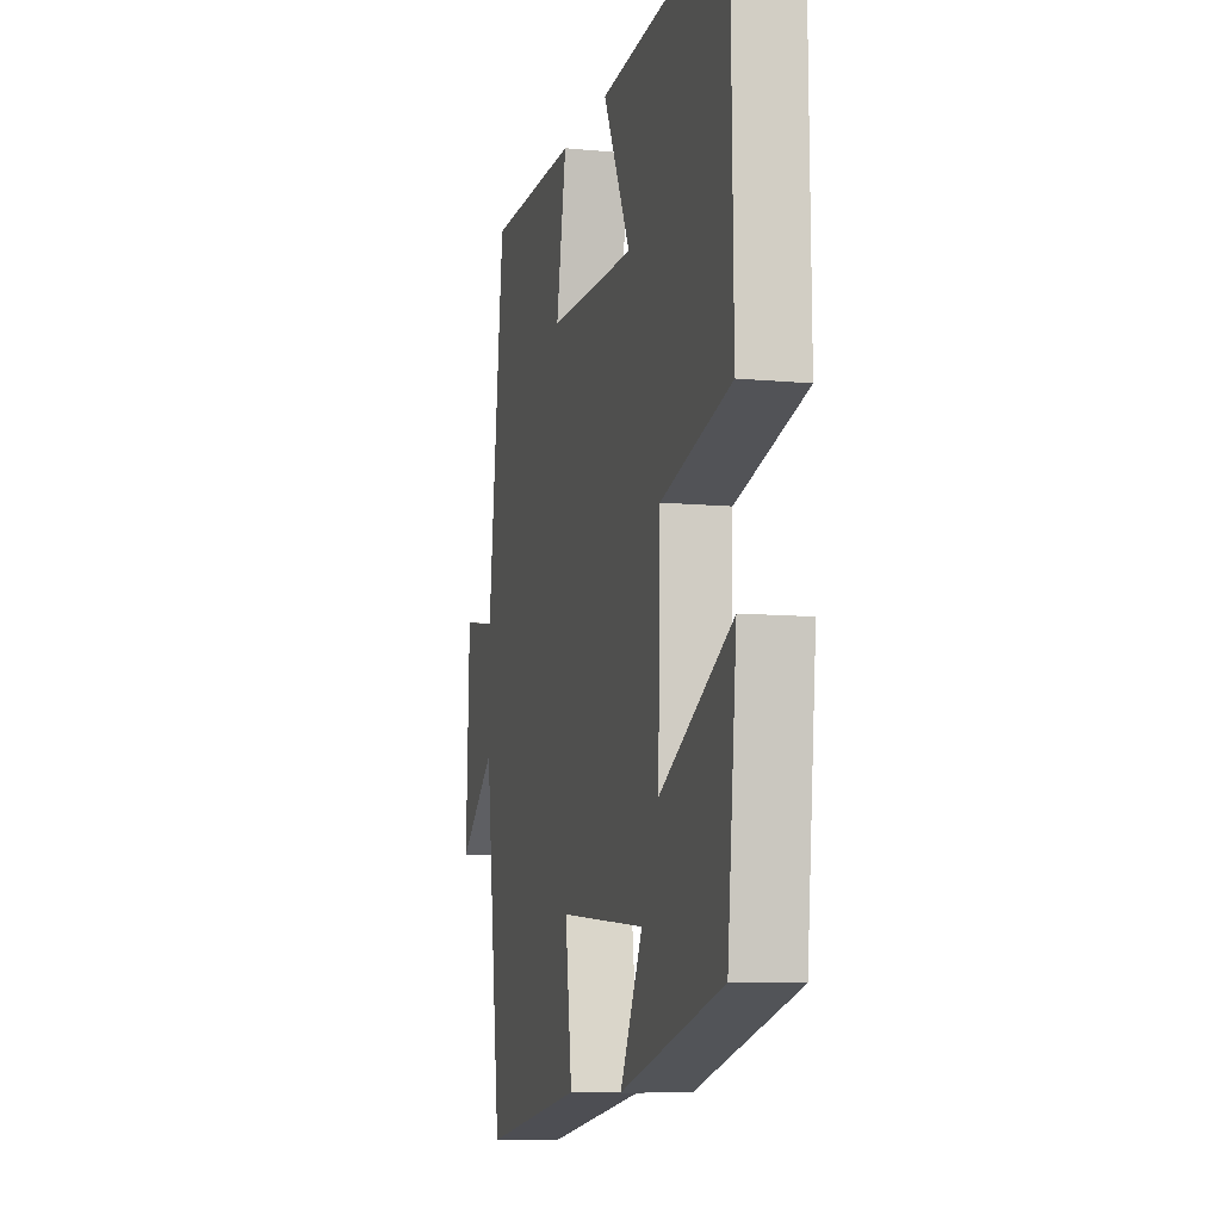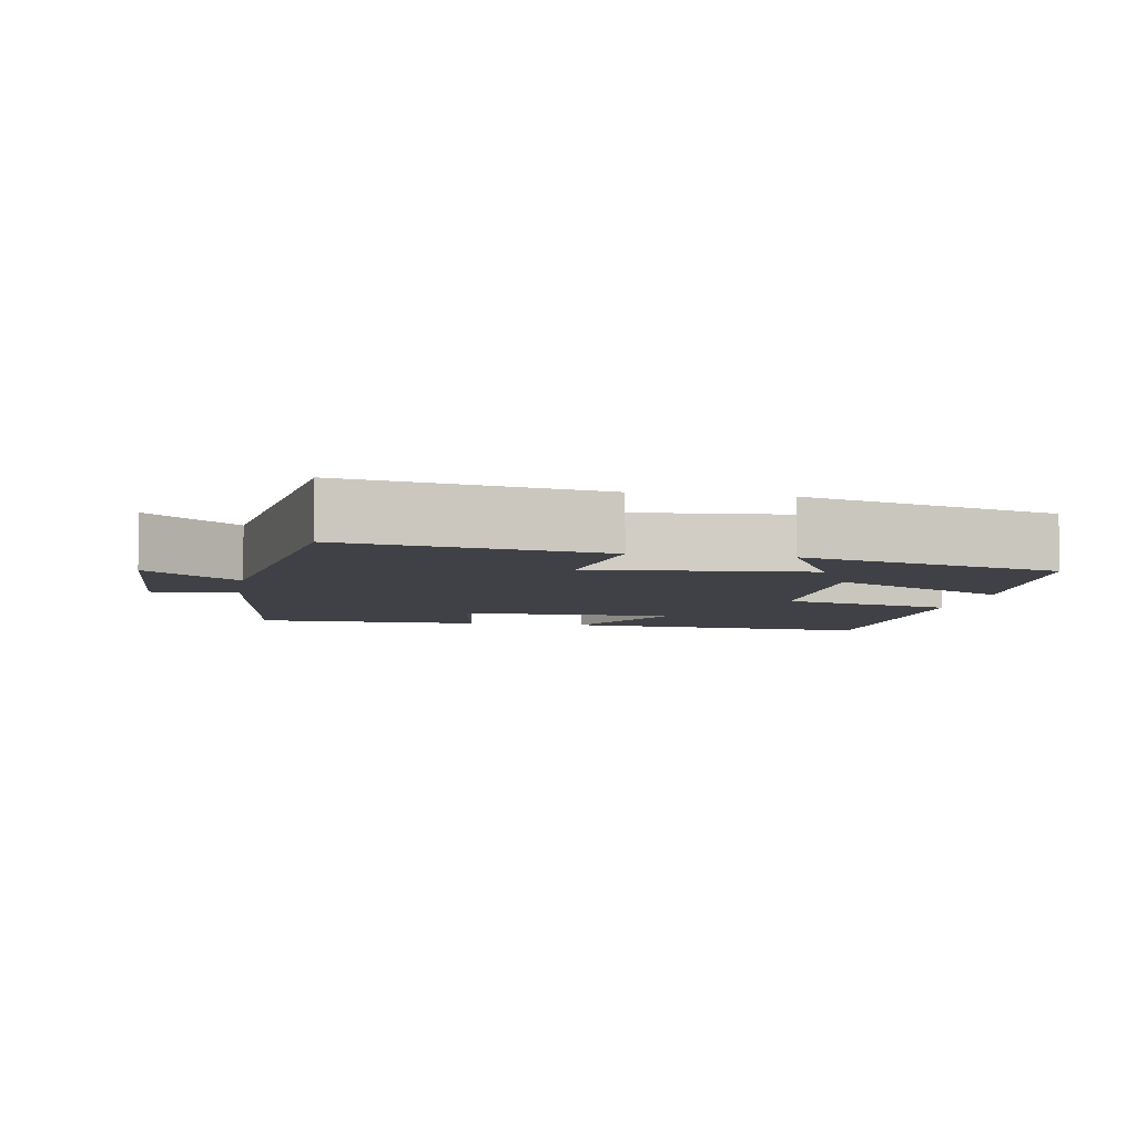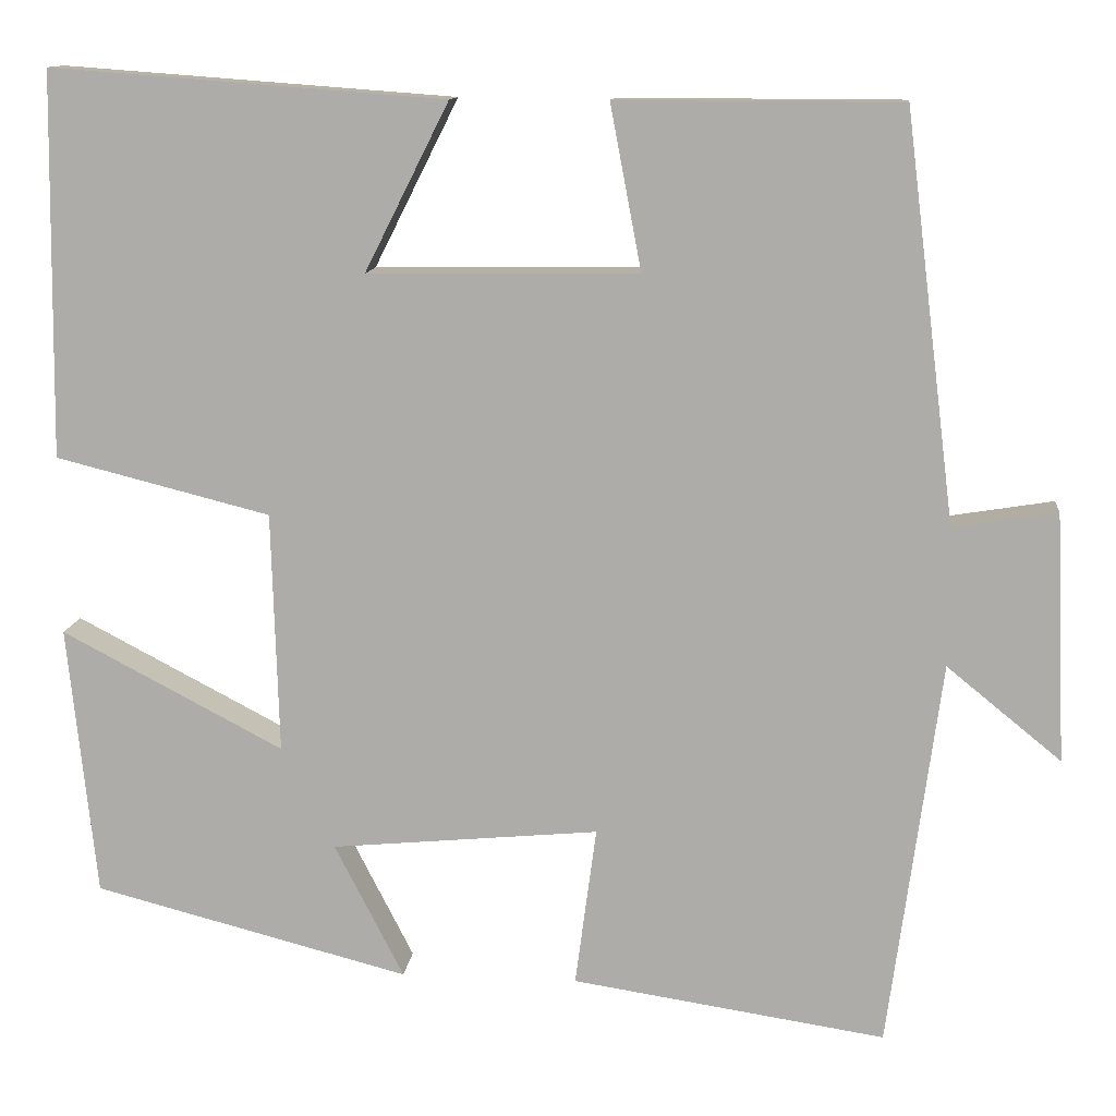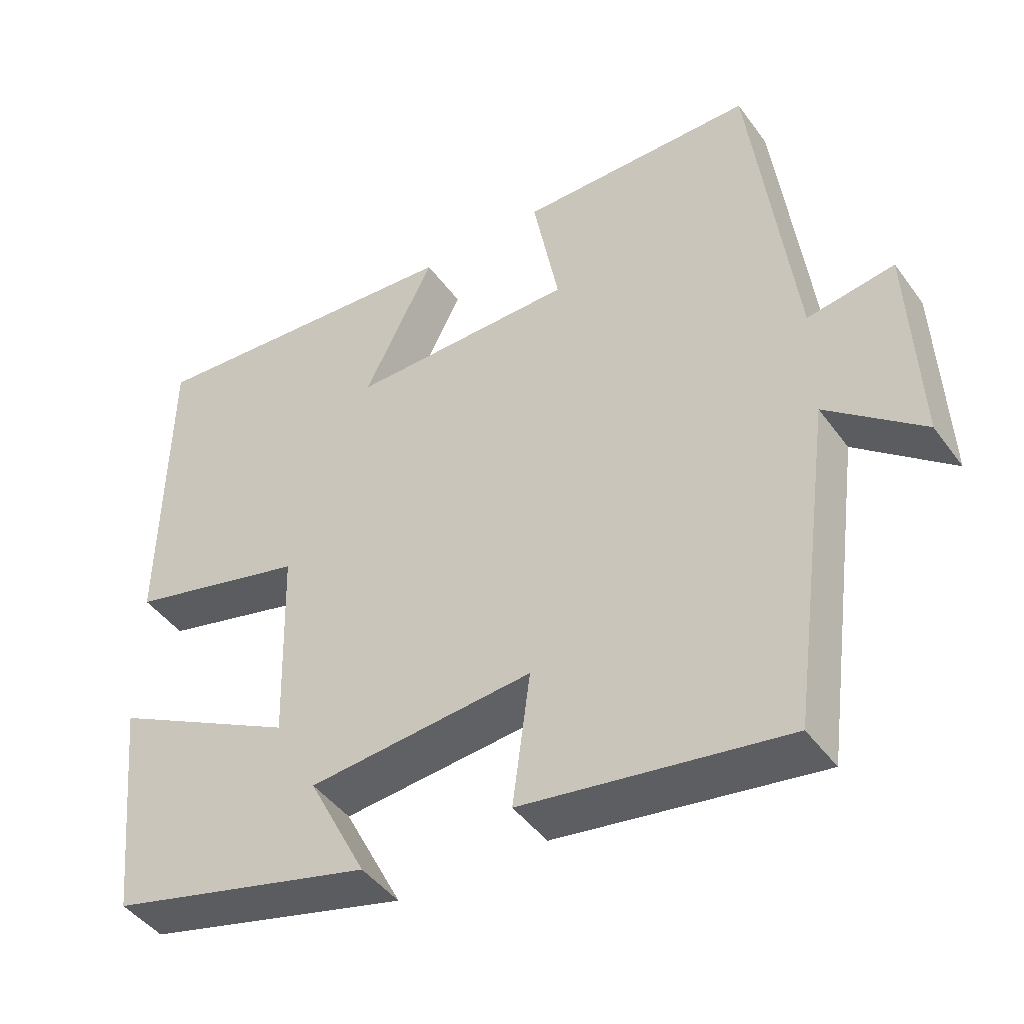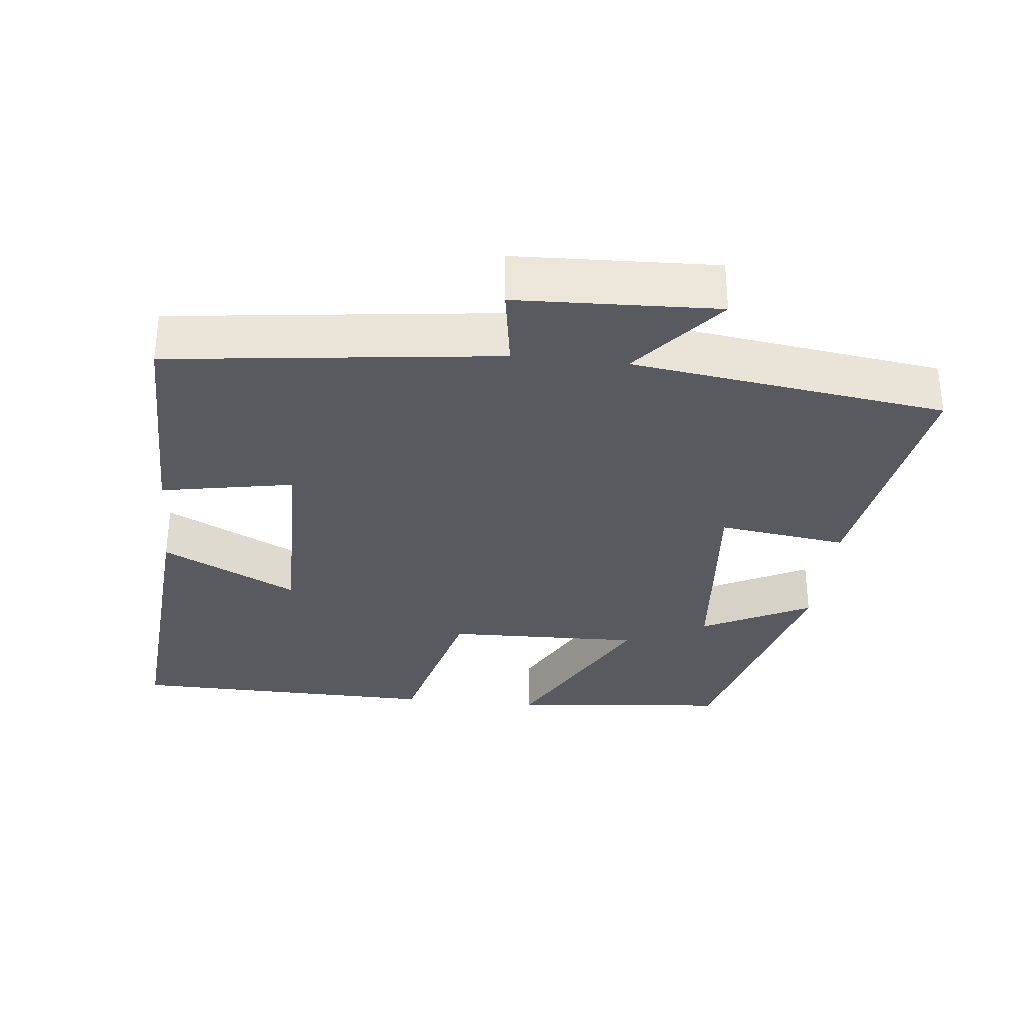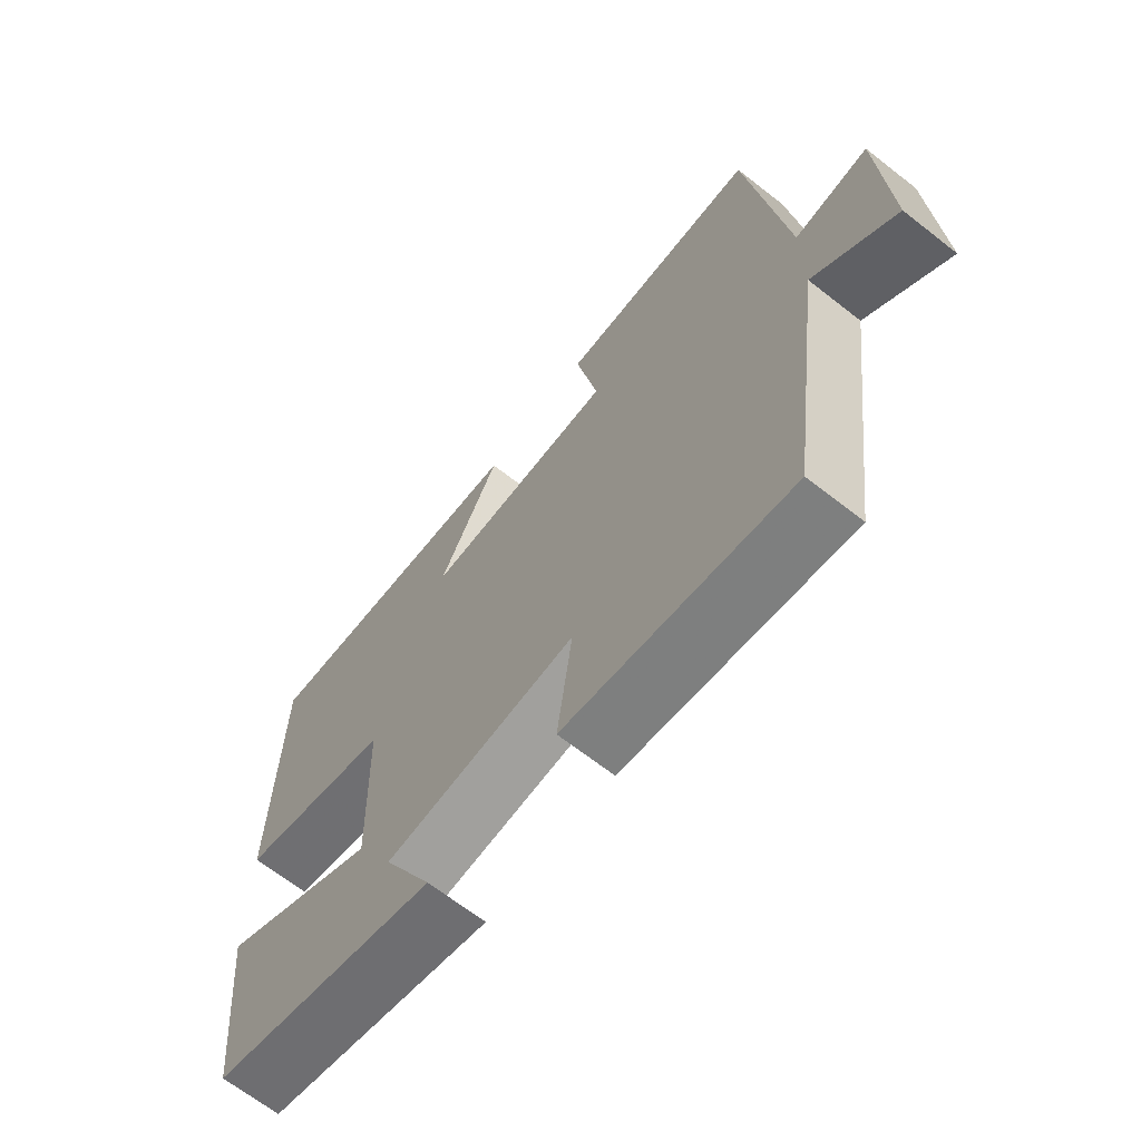
<metadata>
{"format":"obj","ext":"obj","renderer":"f3d","projection":"perspective","resolution":1024,"background":"white","views":[{"elev":-9.1,"azim":-104.3,"up":"+Z"},{"elev":-6.0,"azim":169.7,"up":"+Y"},{"elev":11.9,"azim":6.0,"up":"+Z"},{"elev":-44.7,"azim":33.6,"up":"+Z"},{"elev":-31.9,"azim":83.7,"up":"+Y"},{"elev":-67.2,"azim":51.9,"up":"+Z"}]}
</metadata>
<code>
v 0.443 0.07 0.499
v 0.5 0.07 0.04
v 0.617 0.07 0.059
v 0.629 0.07 -0.221
v 0.5 0.07 -0.116
v 0.441 0.07 -0.554
v 0.088 0.07 -0.5
v 0.112 0.07 -0.32
v -0.19 0.07 -0.348
v -0.112 0.07 -0.5
v -0.468 0.07 -0.408
v -0.5 0.07 -0.102
v -0.25 0.07 -0.233
v -0.258 0.07 0.039
v -0.5 0.07 0.1
v -0.494 0.07 0.533
v -0.05 0.07 0.5
v -0.145 0.07 0.311
v 0.159 0.07 0.315
v 0.124 0.07 0.5
v 0.443 0 0.499
v 0.5 0 0.04
v 0.617 0 0.059
v 0.629 0 -0.221
v 0.5 0 -0.116
v 0.441 0 -0.554
v 0.088 0 -0.5
v 0.112 0 -0.32
v -0.19 0 -0.348
v -0.112 0 -0.5
v -0.468 0 -0.408
v -0.5 0 -0.102
v -0.25 0 -0.233
v -0.258 0 0.039
v -0.5 0 0.1
v -0.494 0 0.533
v -0.05 0 0.5
v -0.145 0 0.311
v 0.159 0 0.315
v 0.124 0 0.5
f 19 20 1 2
f 18 19 2
f 15 16 17 18
f 14 15 18 2
f 13 14 2
f 11 12 13
f 10 11 13
f 9 10 13
f 13 2 3
f 9 13 3
f 8 9 3
f 5 6 7 8
f 5 8 3
f 3 4 5
f 22 21 40 39
f 22 39 38
f 38 37 36 35
f 22 38 35 34
f 22 34 33
f 33 32 31
f 33 31 30
f 33 30 29
f 23 22 33
f 23 33 29
f 23 29 28
f 28 27 26 25
f 23 28 25
f 25 24 23
f 1 21 22 2
f 2 22 23 3
f 3 23 24 4
f 4 24 25 5
f 5 25 26 6
f 6 26 27 7
f 7 27 28 8
f 8 28 29 9
f 9 29 30 10
f 10 30 31 11
f 11 31 32 12
f 12 32 33 13
f 13 33 34 14
f 14 34 35 15
f 15 35 36 16
f 16 36 37 17
f 17 37 38 18
f 18 38 39 19
f 19 39 40 20
f 20 40 21 1

</code>
